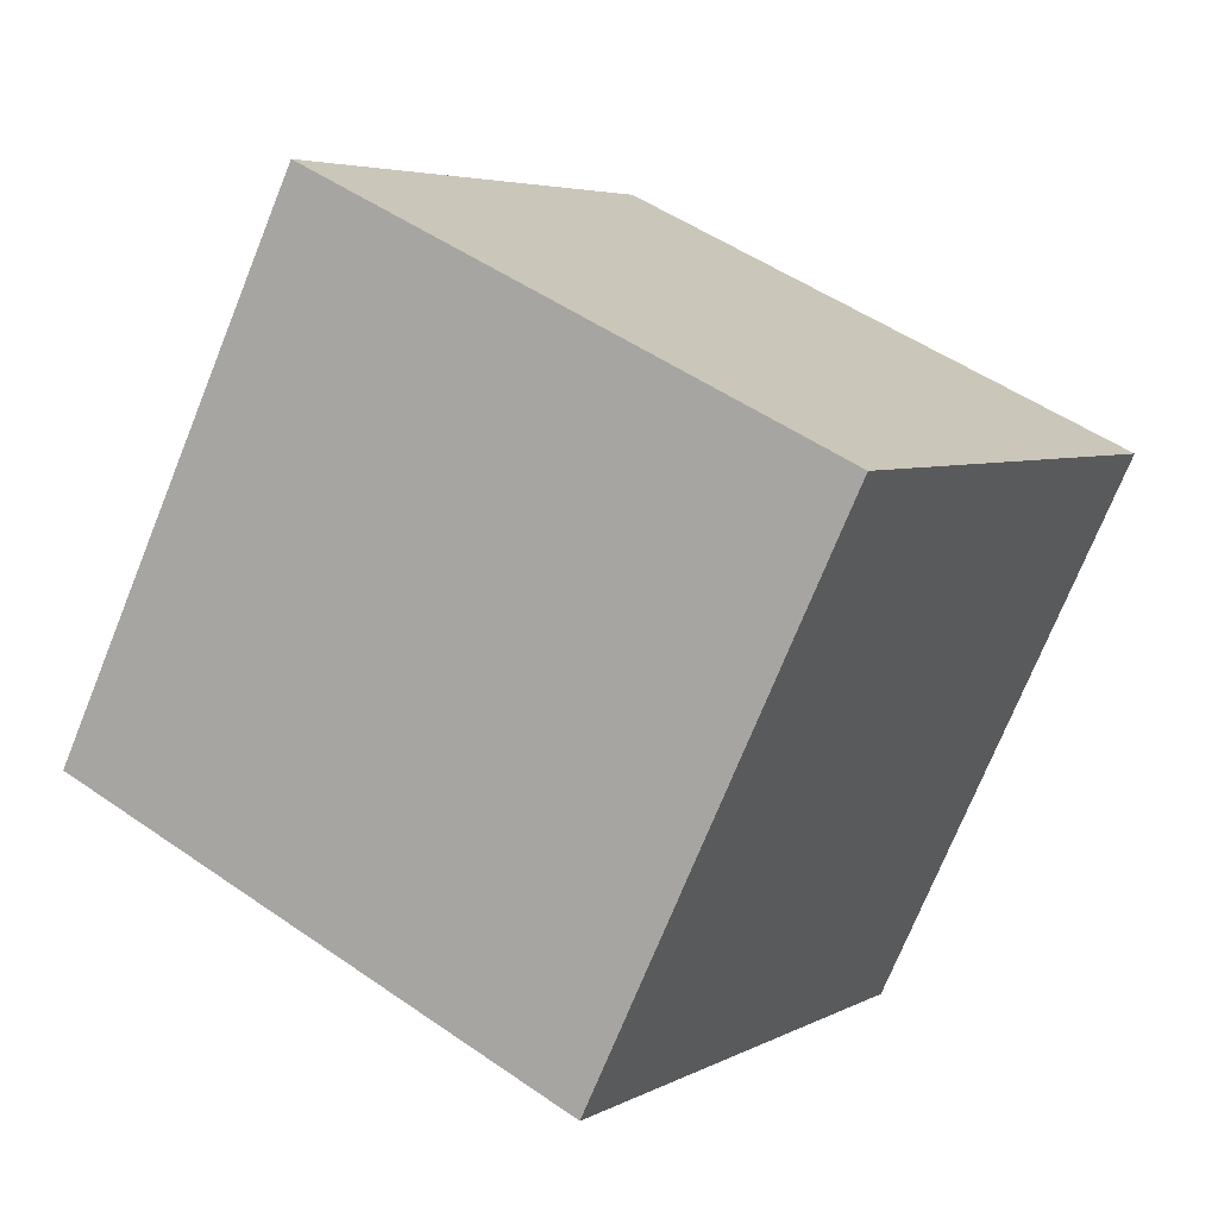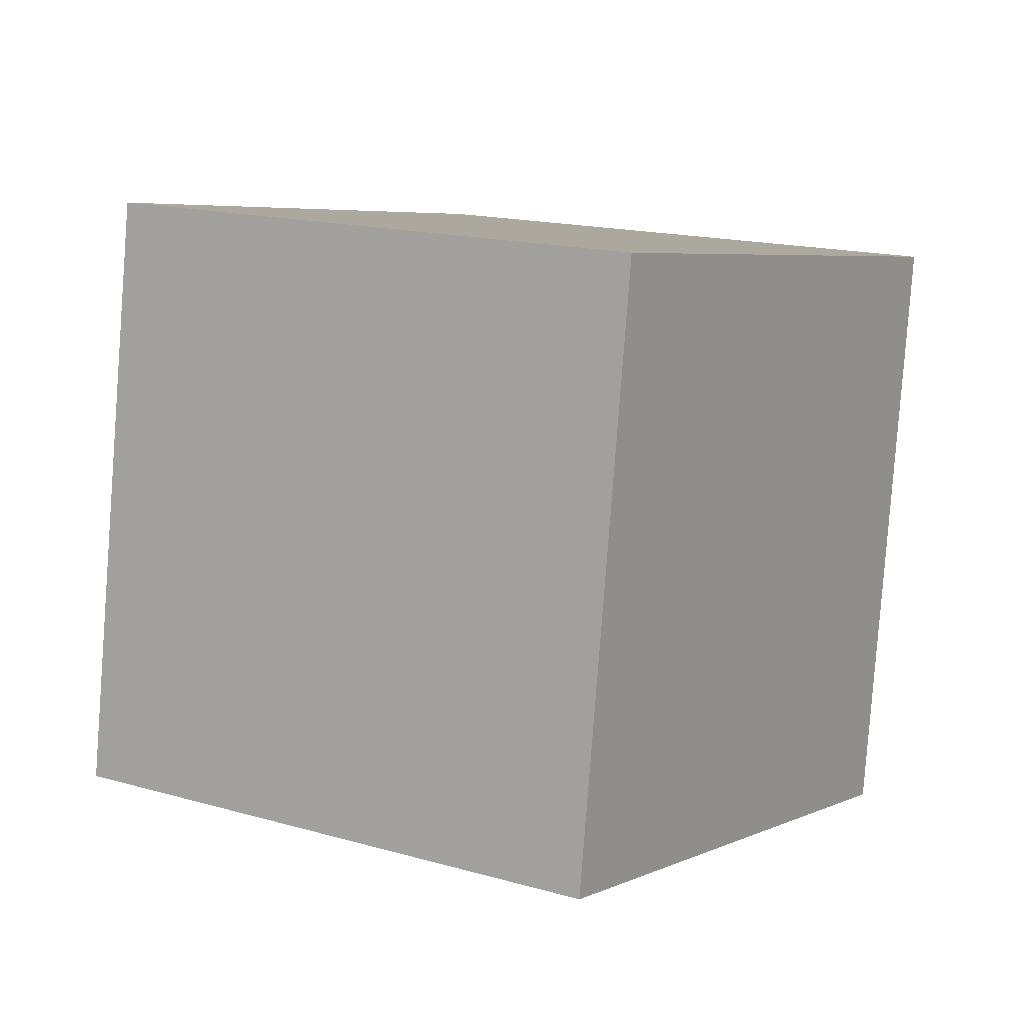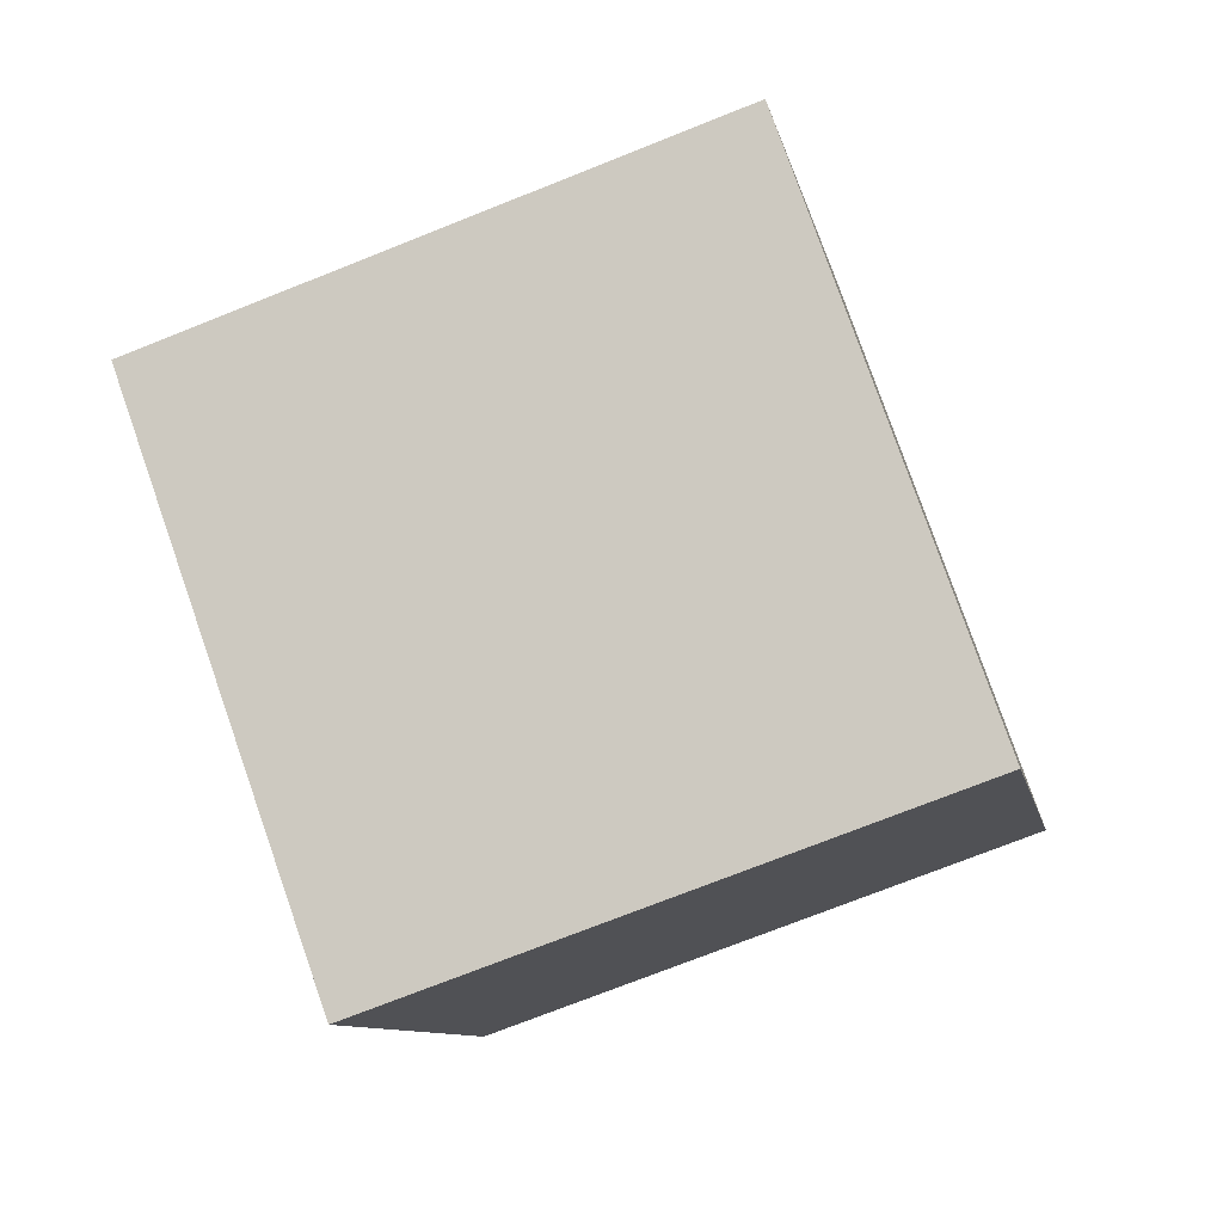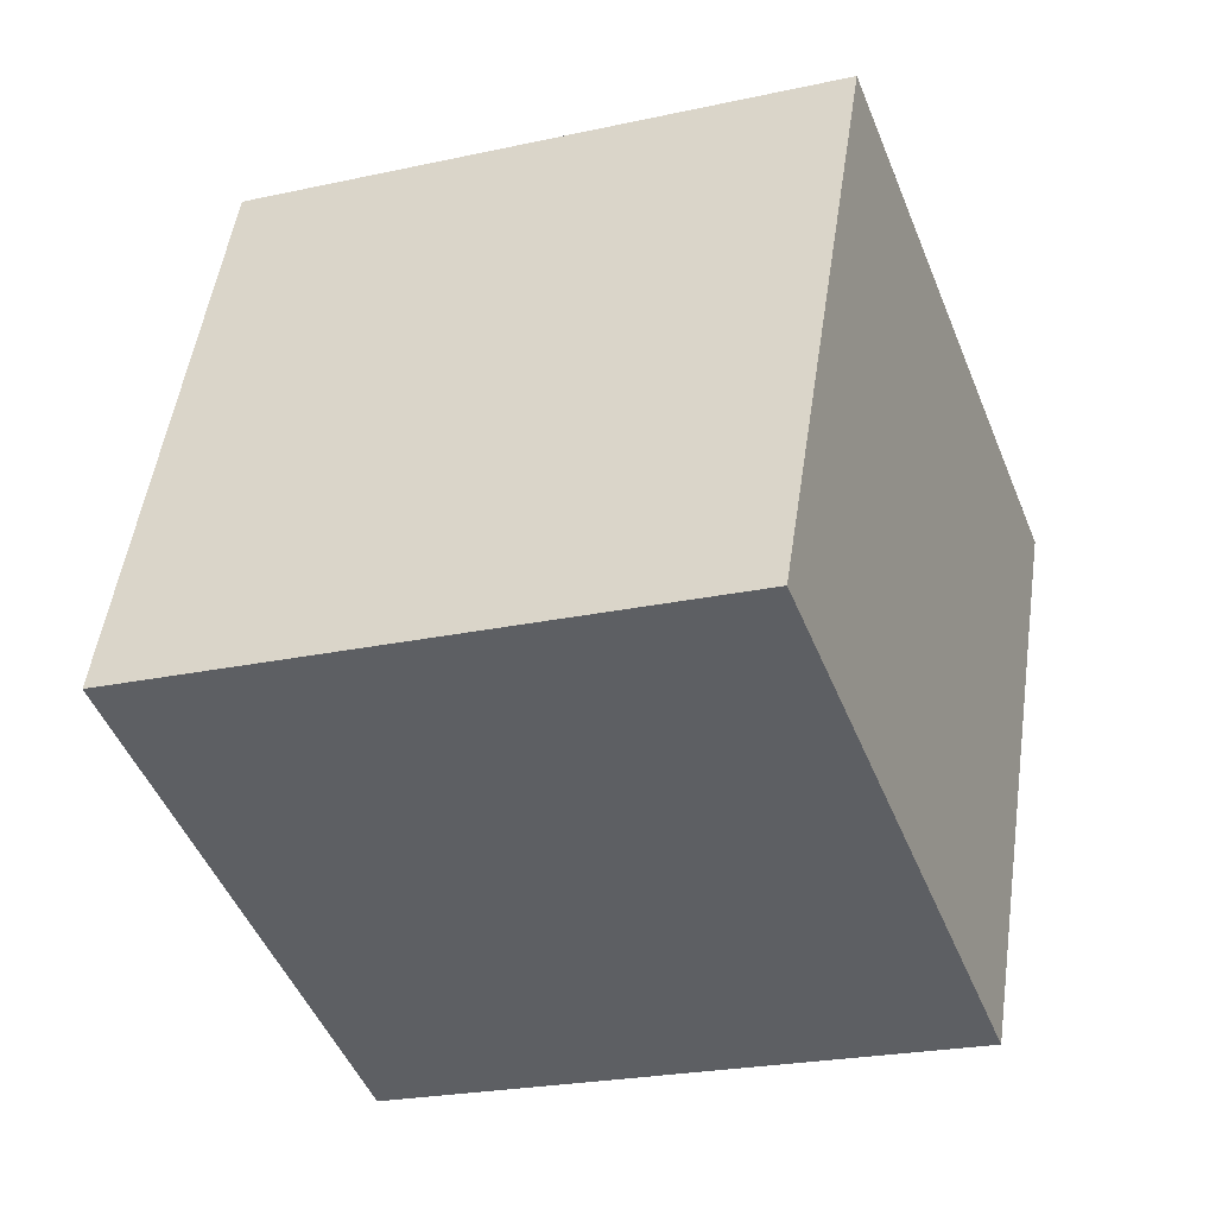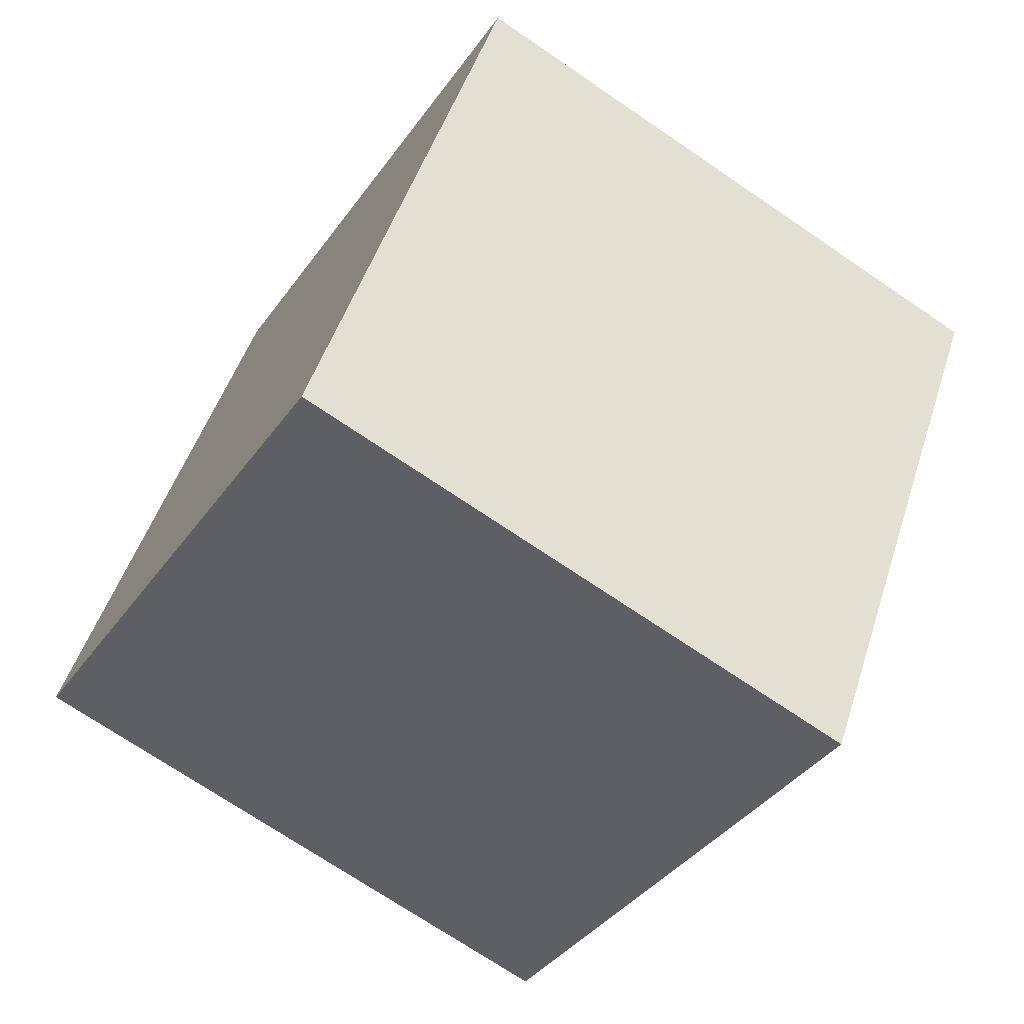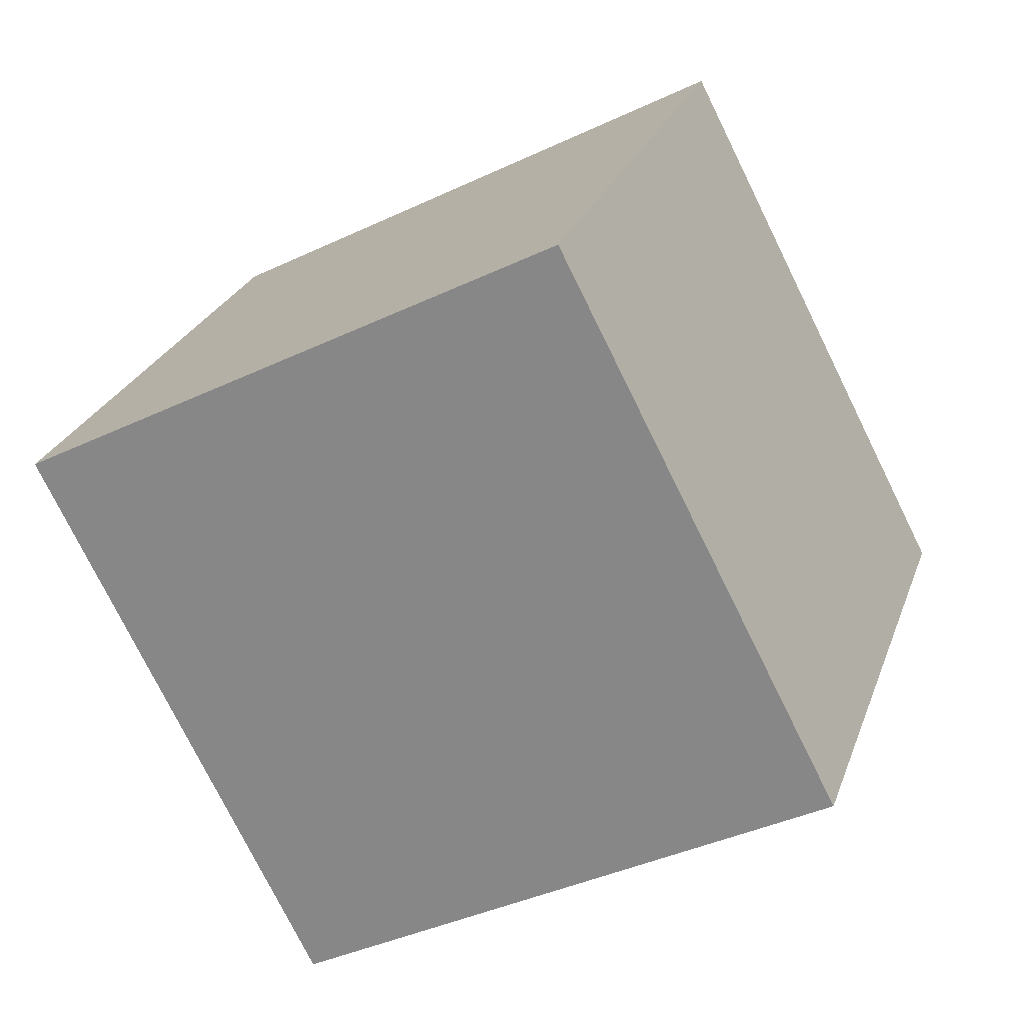
<metadata>
{"format":"obj","ext":"obj","renderer":"f3d","projection":"perspective","resolution":1024,"background":"white","views":[{"elev":21.4,"azim":22.0,"up":"+Y"},{"elev":-8.6,"azim":-165.2,"up":"+Z"},{"elev":-23.8,"azim":-178.4,"up":"+Y"},{"elev":-56.8,"azim":-178.5,"up":"+Z"},{"elev":-47.7,"azim":130.9,"up":"+Z"},{"elev":-60.4,"azim":100.1,"up":"+Z"}]}
</metadata>
<code>
o Cube
v 36.38 29.39 31.84
v 45.84 12.74 -30.62
v 24.71 -47.72 -17.7
v 15.25 -31.06 44.76
v -24.71 47.72 17.7
v -15.25 31.06 -44.76
v -36.38 -29.39 -31.84
v -45.84 -12.74 30.62
f 1 2 3 4
f 5 8 7 6
f 1 5 6 2
f 2 6 7 3
f 3 7 8 4
f 5 1 4 8

</code>
